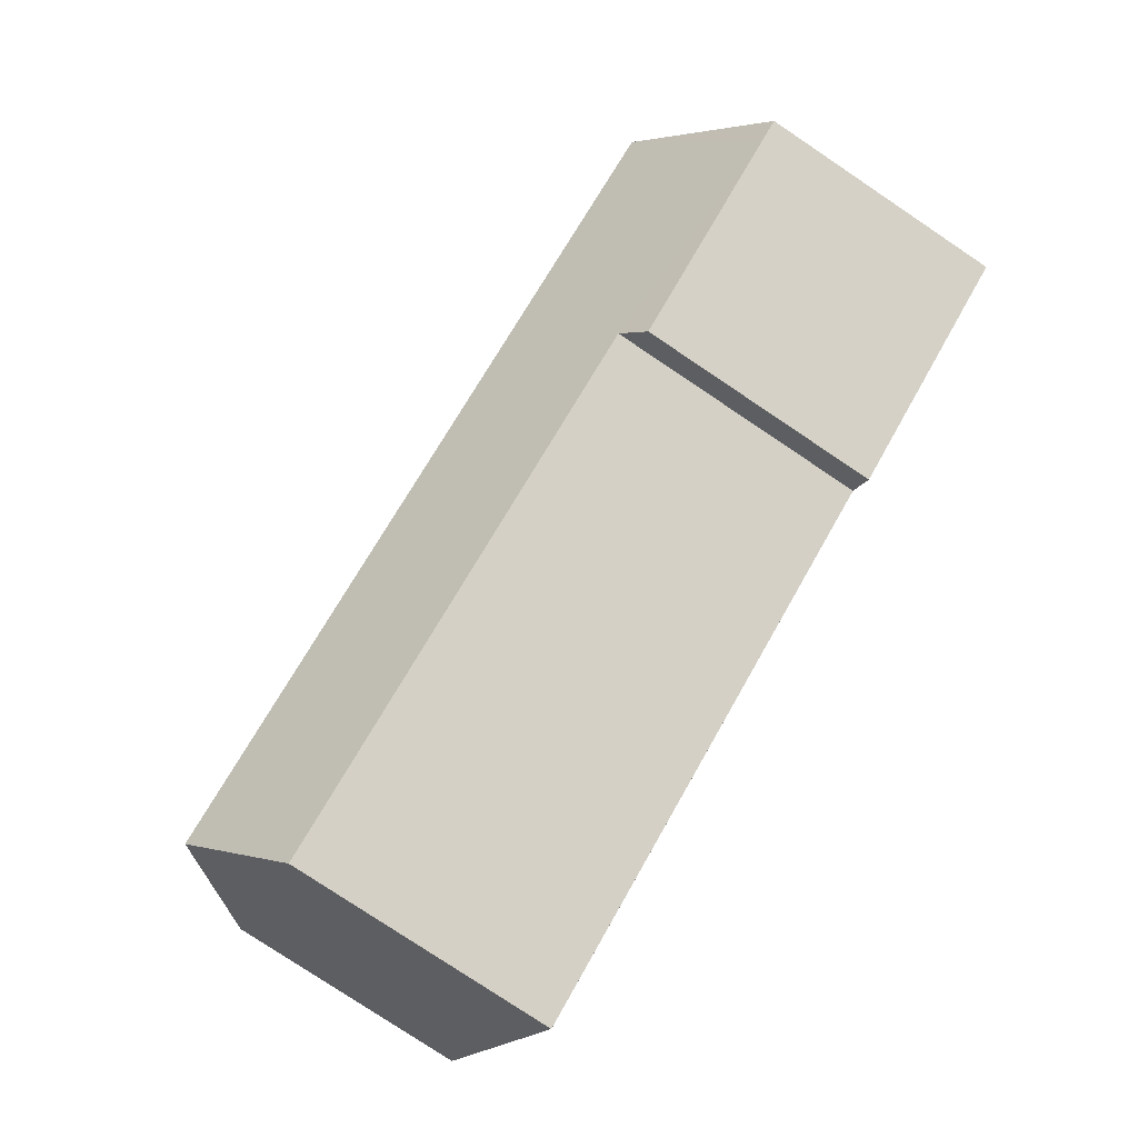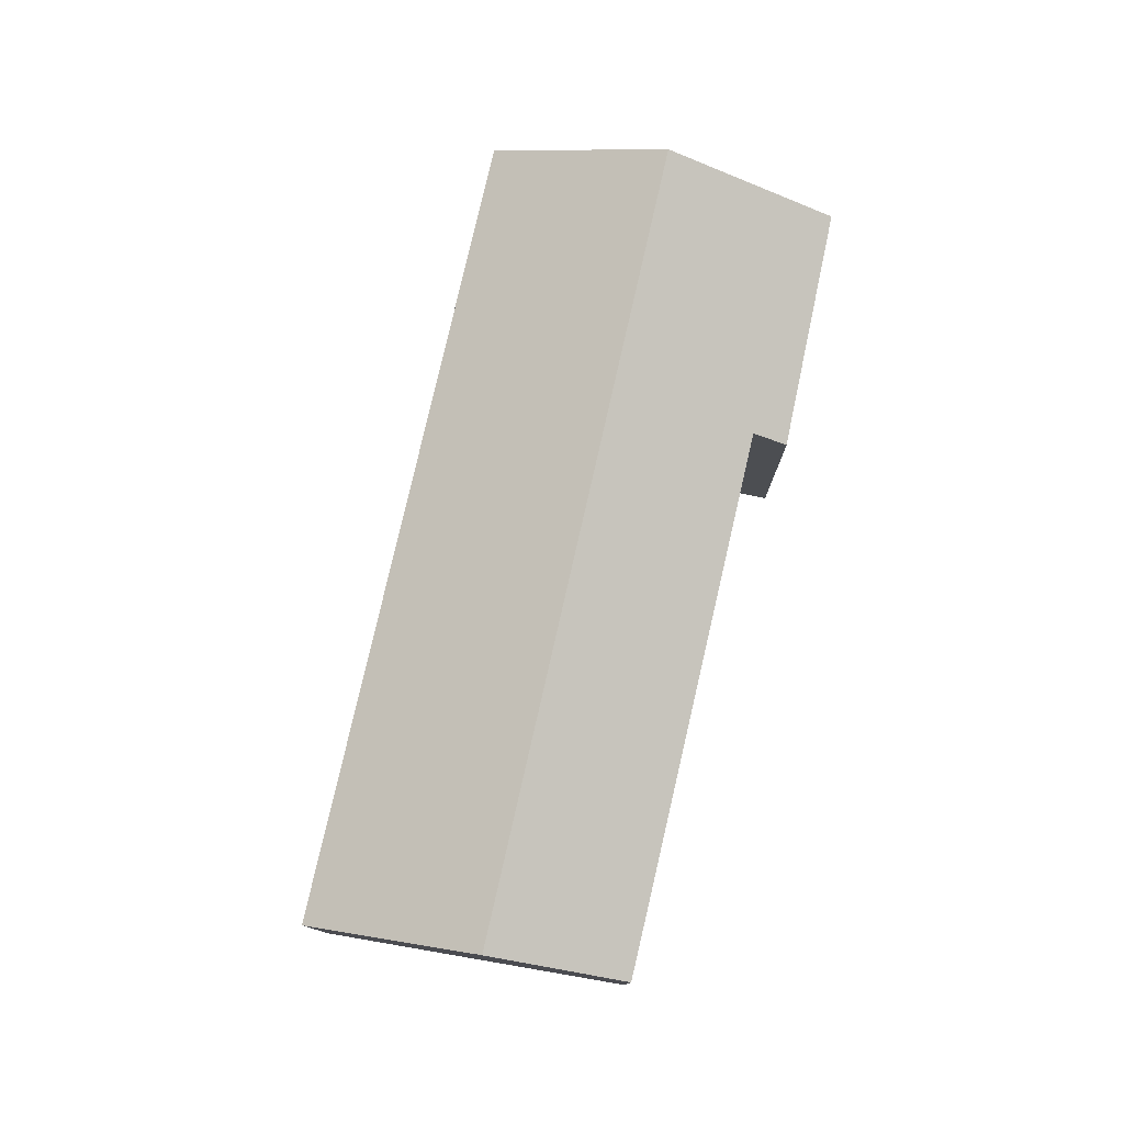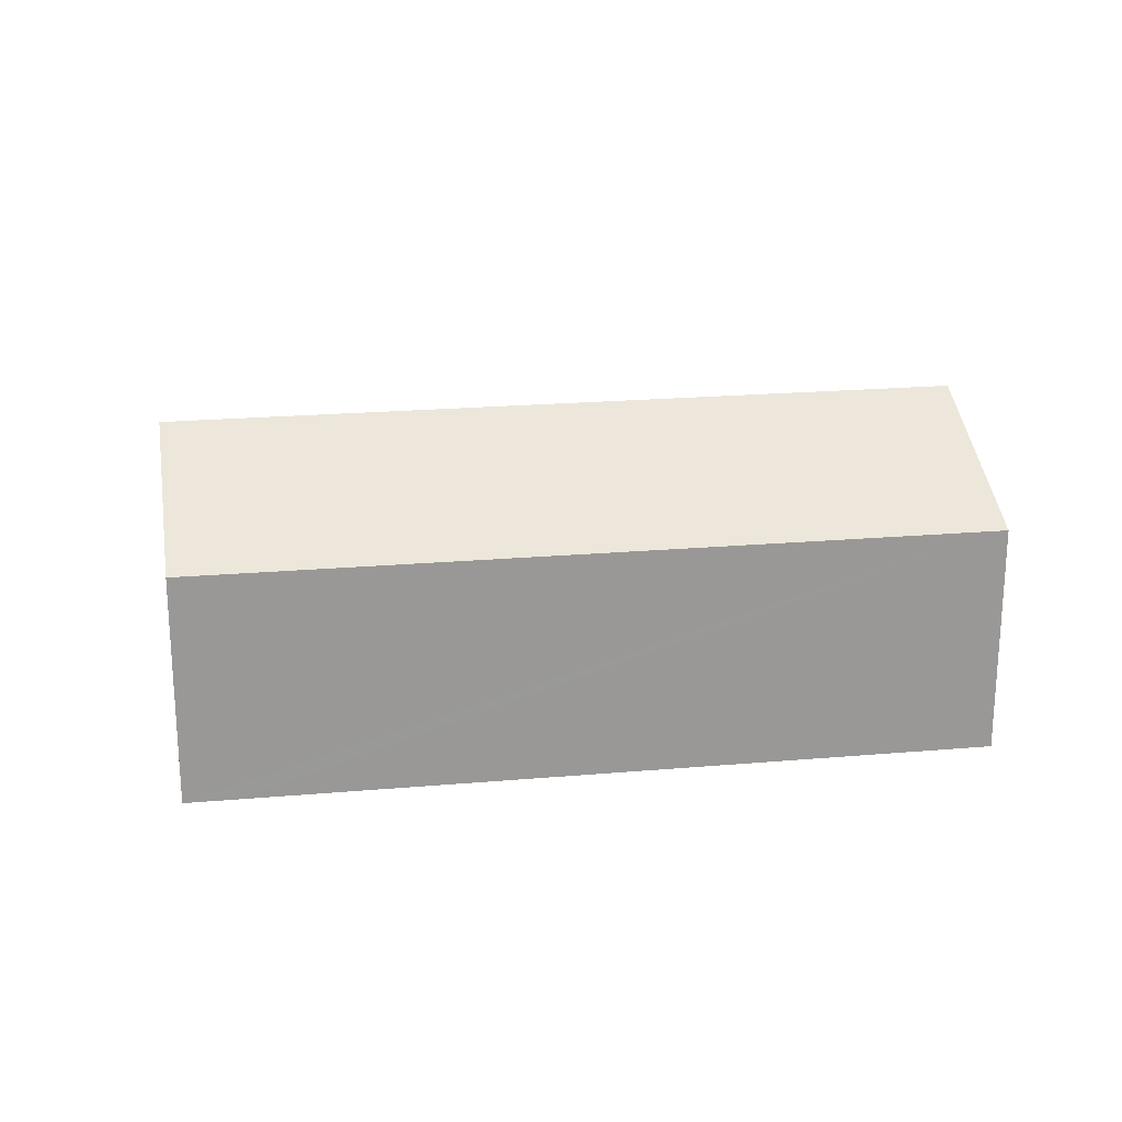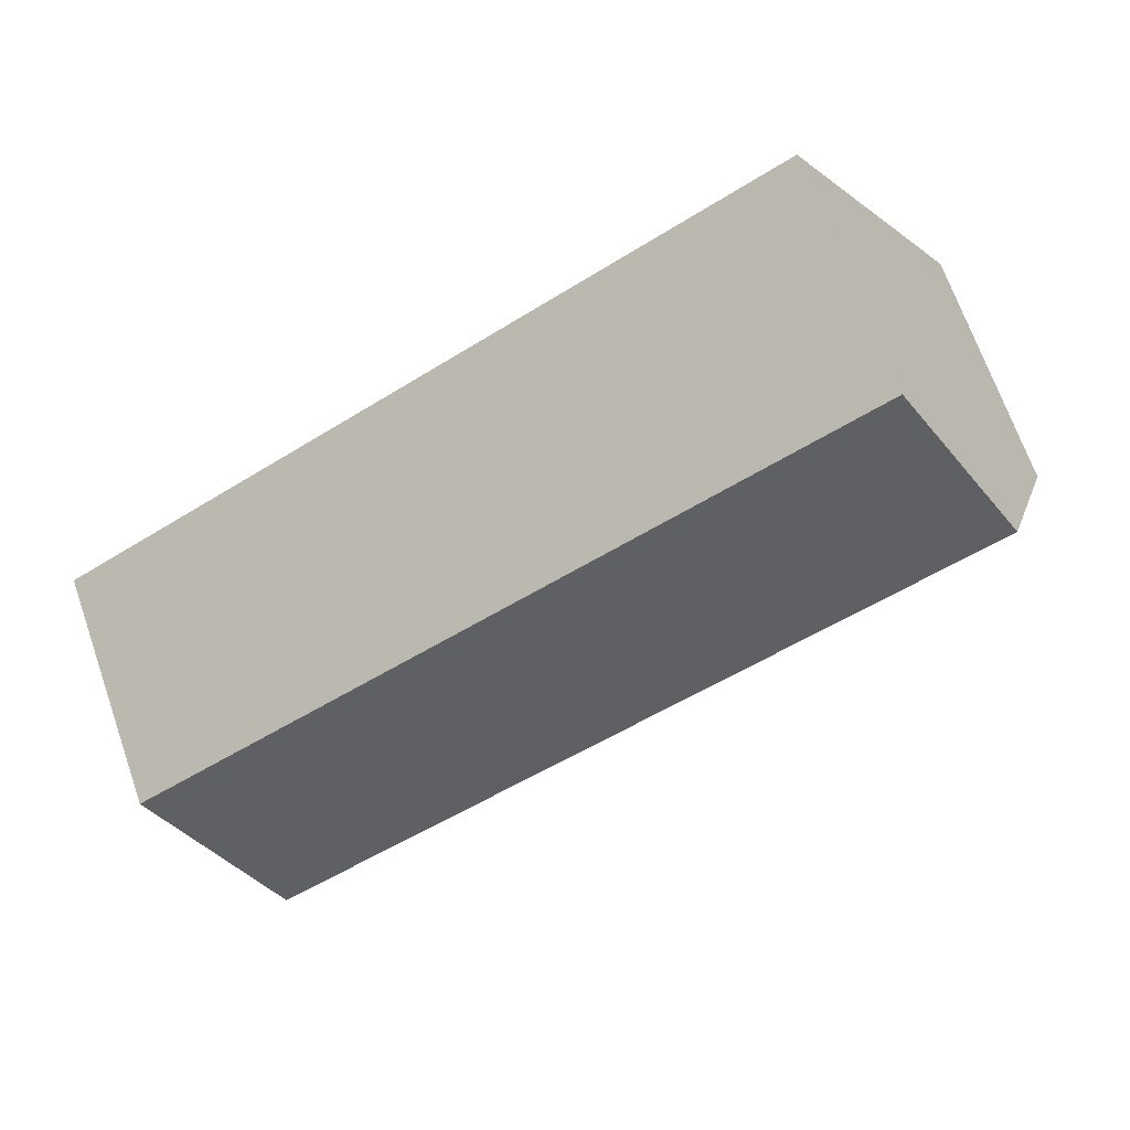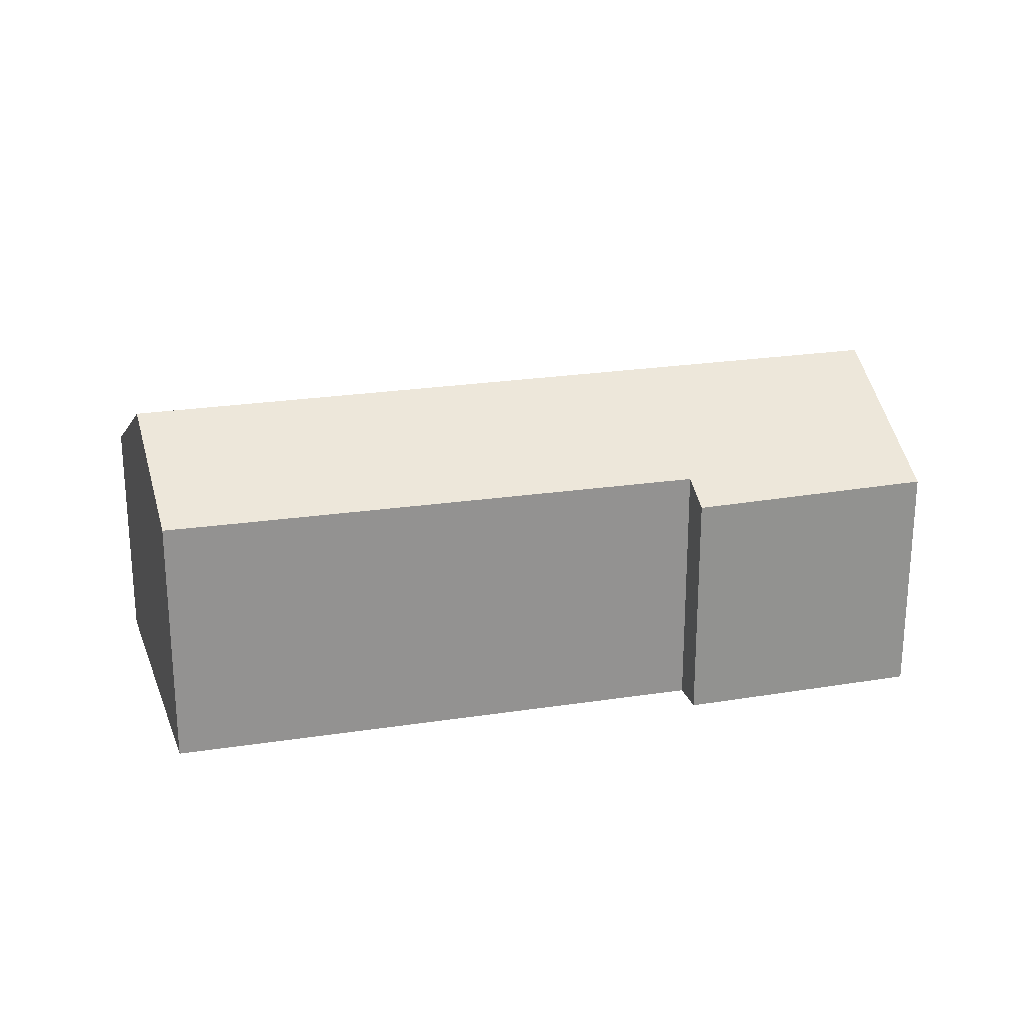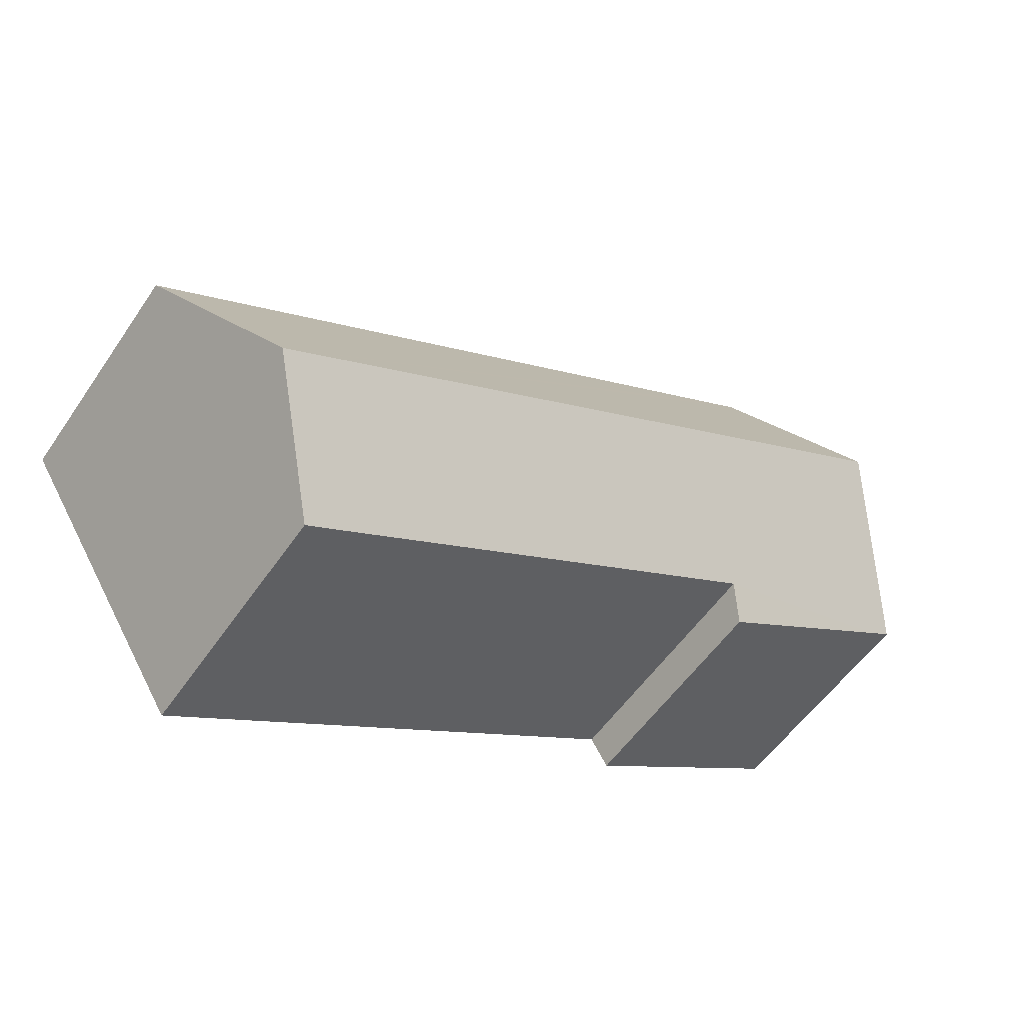
<metadata>
{"format":"obj","ext":"obj","renderer":"f3d","projection":"perspective","resolution":1024,"background":"white","views":[{"elev":-78.5,"azim":-123.8,"up":"+Z"},{"elev":78.5,"azim":132.2,"up":"+Y"},{"elev":21.7,"azim":20.7,"up":"+Y"},{"elev":69.2,"azim":160.7,"up":"+Z"},{"elev":23.6,"azim":-165.3,"up":"+Y"},{"elev":-54.4,"azim":146.4,"up":"+Z"}]}
</metadata>
<code>
v  0.456 4.812 -0.266
v  4.7 5.15 -1.91
v  4.33 4.774 -2.53
v  13.32 5.176 -6.707
v  16.05 6.668 -4.951
v  14.51 5.181 -7.366
v  1.798 6.668 3.073
v  0 4.816 2.949e-16
v  3.64 4.771 6.22
v  4.556 4.771 5.705
v  17.69 4.771 -1.69
v  18.01 4.771 -1.87
v  4.33 1.549e-16 -2.53
v  0 0 0
v  0.456 1.629e-17 -0.266
v  14.51 4.51e-16 -7.366
v  4.7 1.17e-16 -1.91
v  13.32 4.107e-16 -6.707
v  1.798 -1.882e-16 3.073
v  3.64 -3.809e-16 6.22
v  4.556 -3.493e-16 5.705
v  17.69 1.035e-16 -1.69
v  18.01 1.145e-16 -1.87
v  16.05 3.032e-16 -4.951
g defaultobject
f 1 2 3
f 4 5 6
f 5 4 2
f 5 2 7
f 7 2 1
f 7 1 8
f 9 5 7
f 5 9 10
f 5 10 11
f 5 11 12
f 13 1 3
f 1 13 8
f 8 13 14
f 14 13 15
f 16 4 6
f 4 16 2
f 2 16 17
f 17 16 18
f 14 7 8
f 7 14 9
f 9 14 19
f 9 19 20
f 20 10 9
f 10 20 11
f 11 20 21
f 11 21 22
f 11 22 12
f 12 22 23
f 23 5 12
f 5 23 6
f 6 23 16
f 16 23 24
f 17 3 2
f 3 17 13
f 22 24 23
f 24 22 21
f 24 21 16
f 16 21 18
f 18 21 17
f 17 21 13
f 13 21 15
f 15 21 20
f 15 20 19
f 15 19 14

</code>
